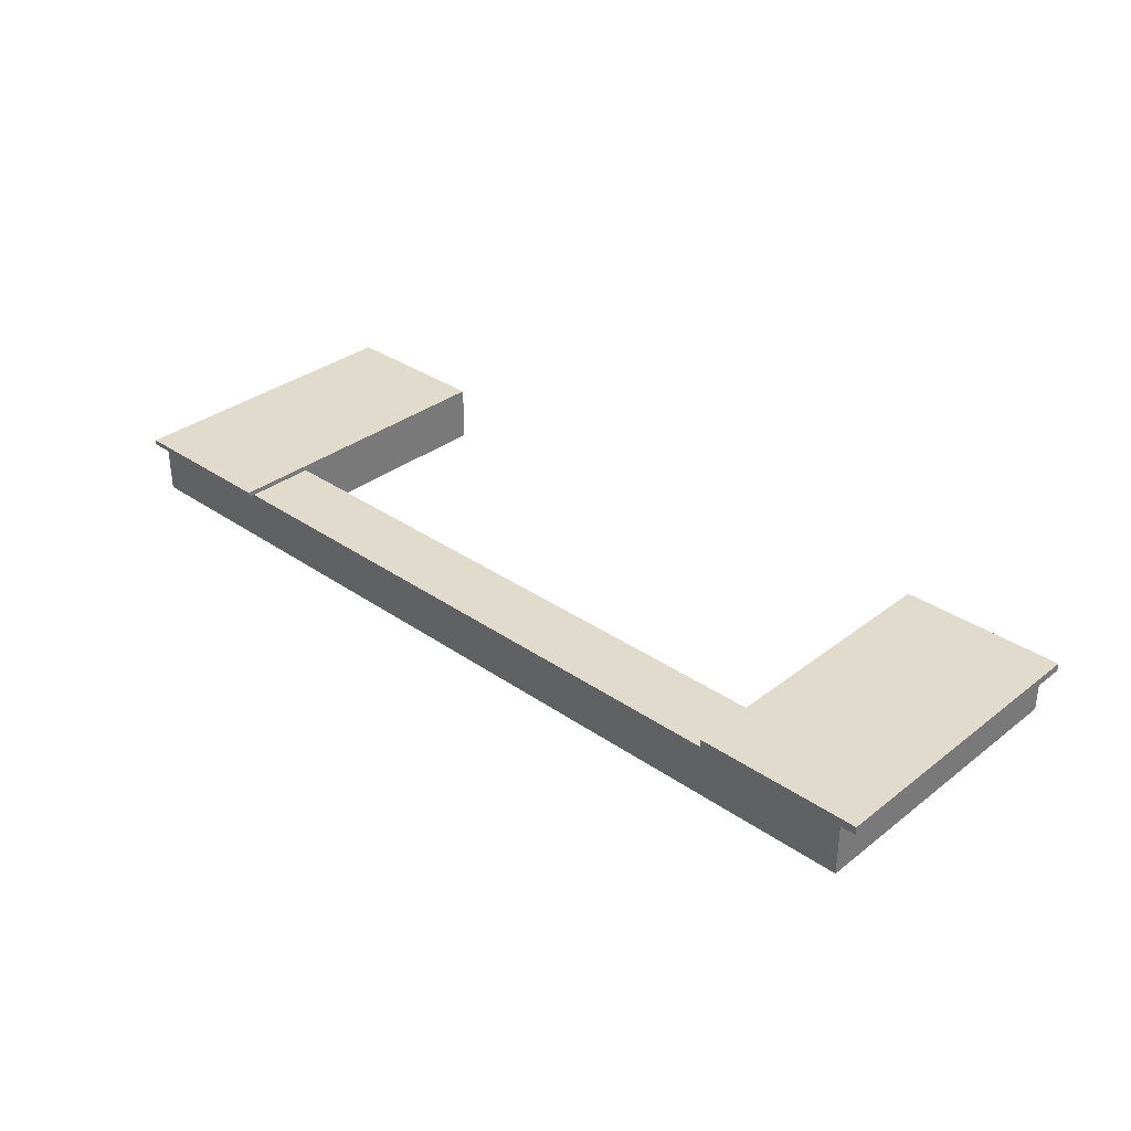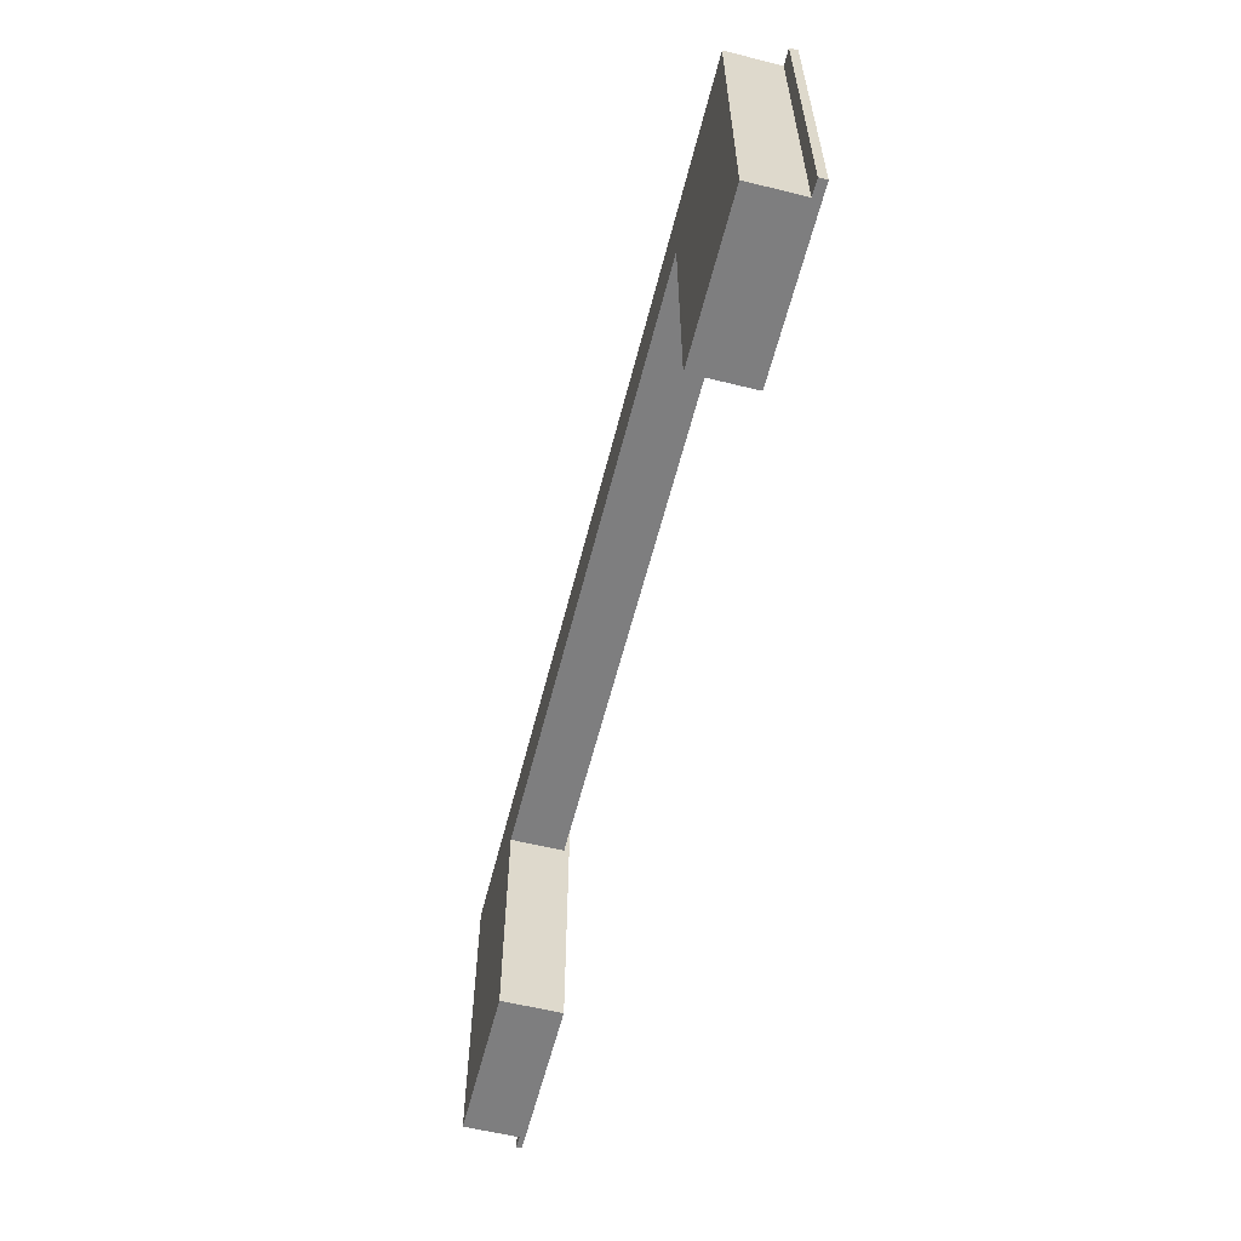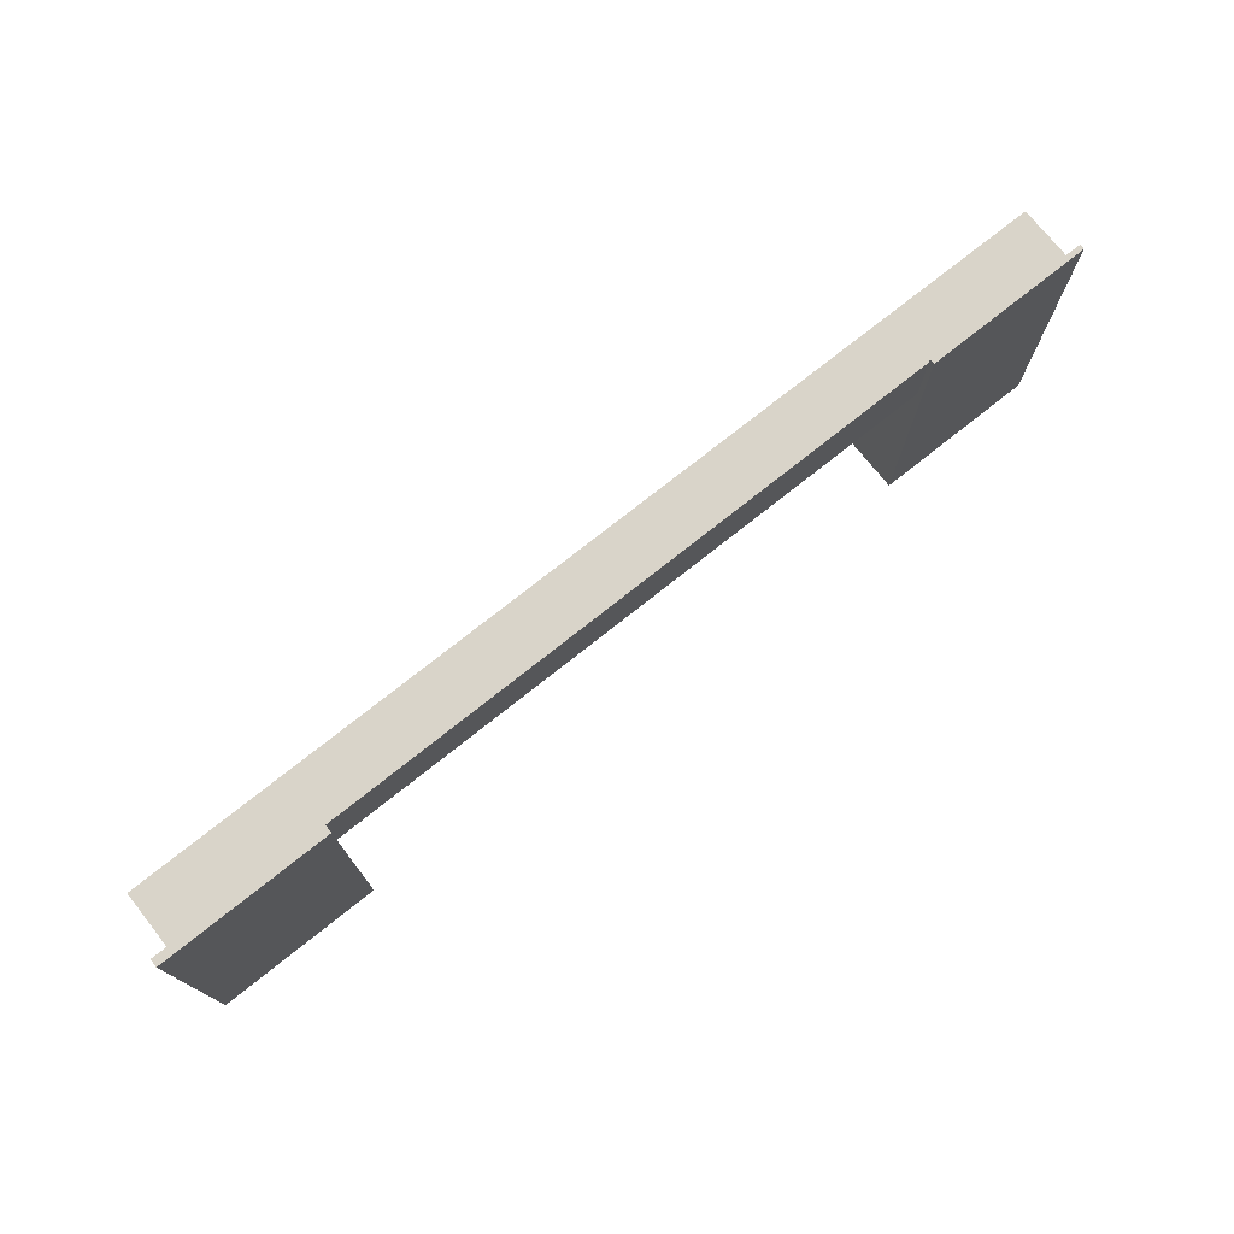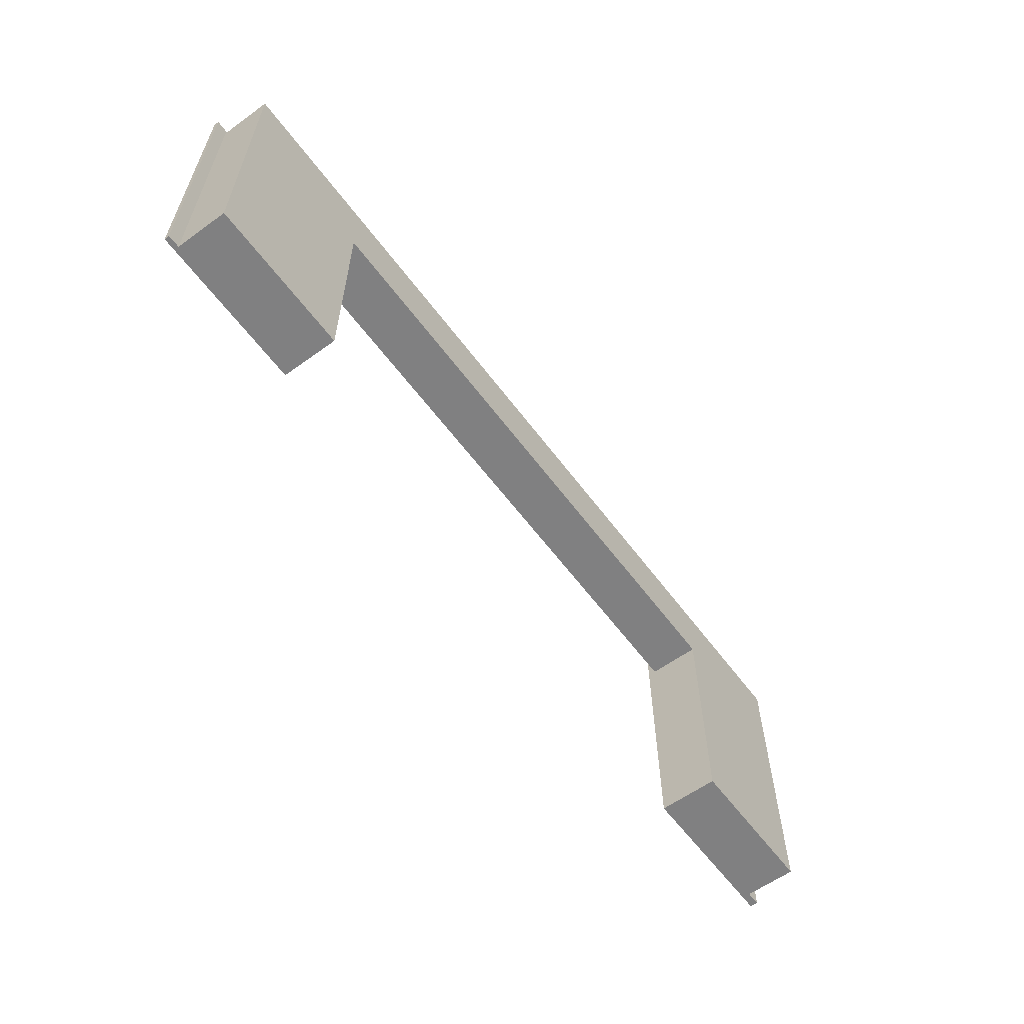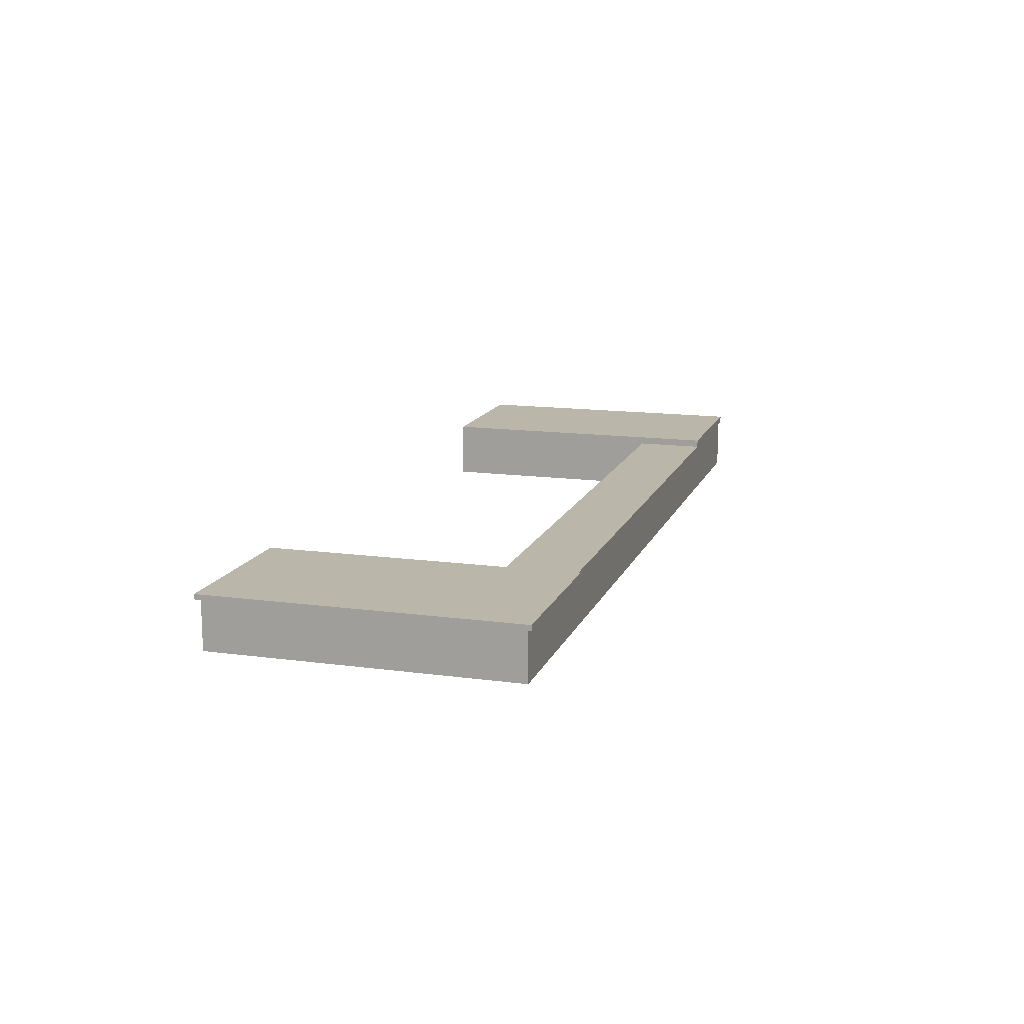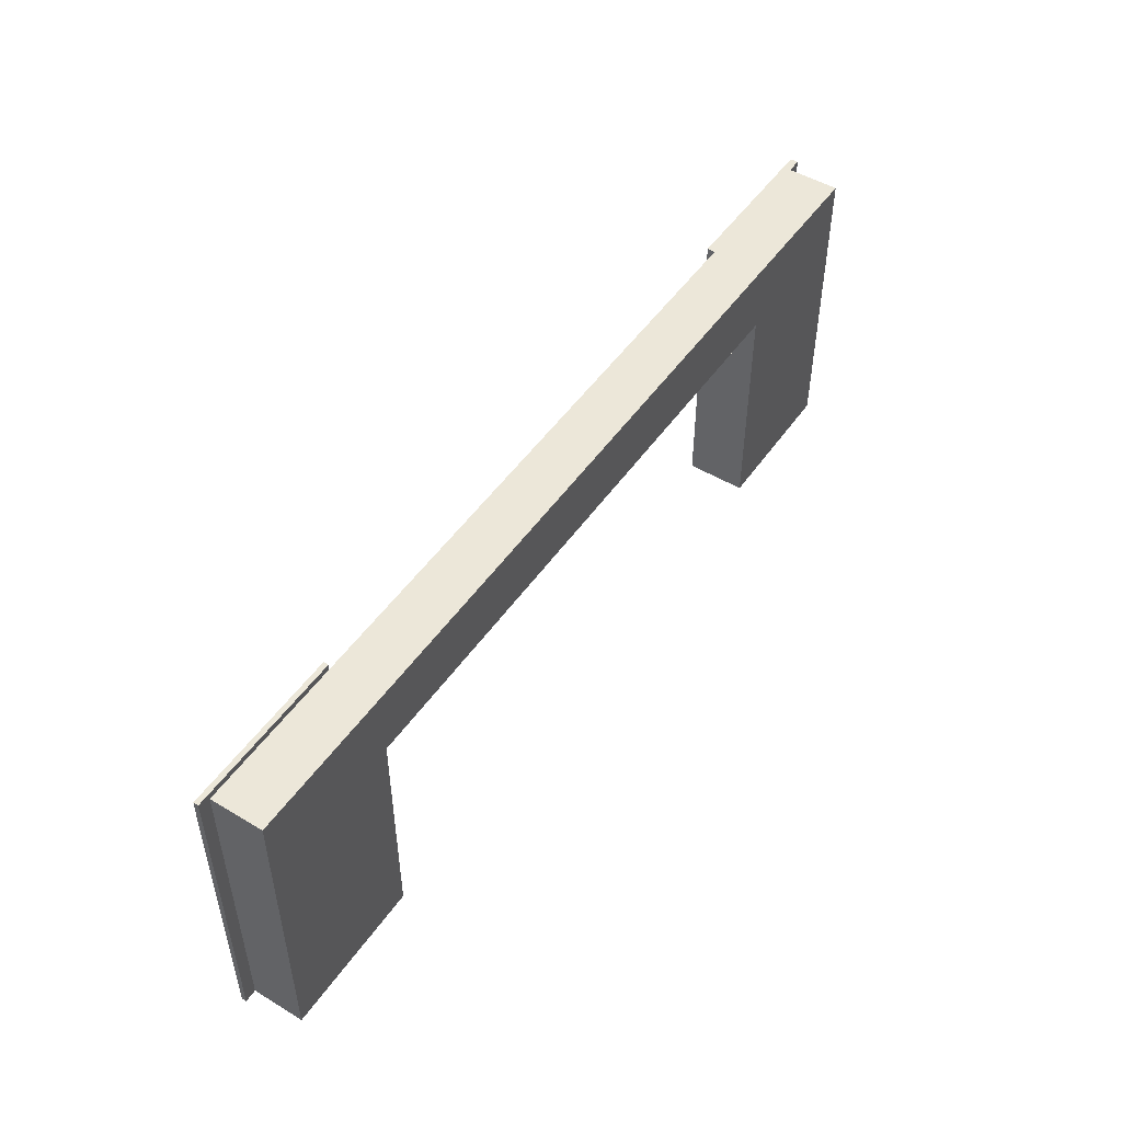
<metadata>
{"format":"obj","ext":"obj","renderer":"f3d","projection":"perspective","resolution":1024,"background":"white","views":[{"elev":33.3,"azim":43.5,"up":"+Y"},{"elev":-59.4,"azim":75.8,"up":"+Z"},{"elev":74.9,"azim":141.5,"up":"+Z"},{"elev":-60.0,"azim":-53.5,"up":"+Z"},{"elev":14.1,"azim":-73.3,"up":"+Y"},{"elev":49.7,"azim":-56.5,"up":"+Z"}]}
</metadata>
<code>
o Cube
v -44.95 7.773 -31.78
v -44.95 9.64 -31.78
v -44.95 7.773 -33.08
v -44.95 9.64 -33.08
v -12.3 7.773 -31.78
v -12.3 9.64 -31.78
v -12.3 7.773 -33.08
v -12.3 9.64 -33.08
v -17.67 7.773 -33.08
v -39.58 7.773 -33.08
v -39.58 9.64 -33.08
v -17.67 9.64 -33.08
v -39.58 7.773 -31.78
v -17.67 7.773 -31.78
v -17.67 9.64 -31.78
v -39.58 9.64 -31.78
v -17.67 9.64 -42.87
v -12.3 9.64 -42.87
v -12.3 7.773 -42.87
v -17.67 7.773 -42.87
v -44.95 9.64 -42.69
v -44.95 7.773 -42.69
v -39.58 7.773 -42.69
v -39.58 9.64 -42.69
v -17.67 9.921 -33.08
v -12.3 9.921 -33.08
v -12.3 9.921 -31.78
v -17.67 9.921 -31.78
v -17.67 9.921 -42.87
v -12.3 9.921 -42.87
v -11.75 9.64 -33.08
v -11.75 9.64 -31.78
v -11.75 9.64 -42.87
v -11.75 9.921 -33.08
v -11.75 9.921 -31.78
v -11.75 9.921 -42.87
v -17.67 7.773 -34.31
v -39.58 7.773 -34.31
v -39.58 9.64 -34.31
v -17.67 9.64 -34.31
v -44.95 9.819 -31.78
v -44.95 9.819 -33.08
v -39.58 9.819 -31.78
v -39.58 9.819 -33.08
v -44.95 9.819 -42.69
v -39.58 9.819 -42.69
v -39.58 9.64 -31.56
v -44.95 9.64 -31.56
v -44.95 9.819 -31.56
v -39.58 9.819 -31.56
v -45.39 9.64 -31.78
v -45.39 9.64 -33.08
v -45.39 9.819 -31.78
v -45.39 9.64 -42.69
v -45.39 9.819 -33.08
v -45.39 9.819 -42.69
v -45.39 9.64 -31.56
v -45.39 9.819 -31.56
f 1 2 4 3
f 12 15 28 25
f 7 8 6 5
f 13 16 2 1
f 9 7 5 14
f 2 16 47 48
f 17 12 25 29
f 12 11 16 15
f 3 10 13 1
f 10 9 14 13
f 5 6 15 14
f 14 15 16 13
f 3 4 21 22
f 9 10 38 37
f 20 17 18 19
f 9 12 17 20
f 7 9 20 19
f 8 7 19 18
f 22 21 24 23
f 2 48 57 51
f 10 3 22 23
f 11 10 23 24
f 25 26 30 29
f 26 25 28 27
f 15 6 27 28
f 30 26 34 36
f 27 6 32 35
f 18 17 29 30
f 31 33 36 34
f 32 31 34 35
f 26 27 35 34
f 18 30 36 33
f 8 18 33 31
f 6 8 31 32
f 38 39 40 37
f 12 9 37 40
f 11 12 40 39
f 10 11 39 38
f 44 42 41 43
f 42 44 46 45
f 11 24 46 44
f 21 4 52 54
f 24 21 45 46
f 16 11 44 43
f 48 47 50 49
f 43 41 49 50
f 16 43 50 47
f 4 2 51 52
f 52 51 53 55
f 54 52 55 56
f 53 51 57 58
f 48 49 58 57
f 45 21 54 56
f 41 42 55 53
f 49 41 53 58
f 42 45 56 55

</code>
